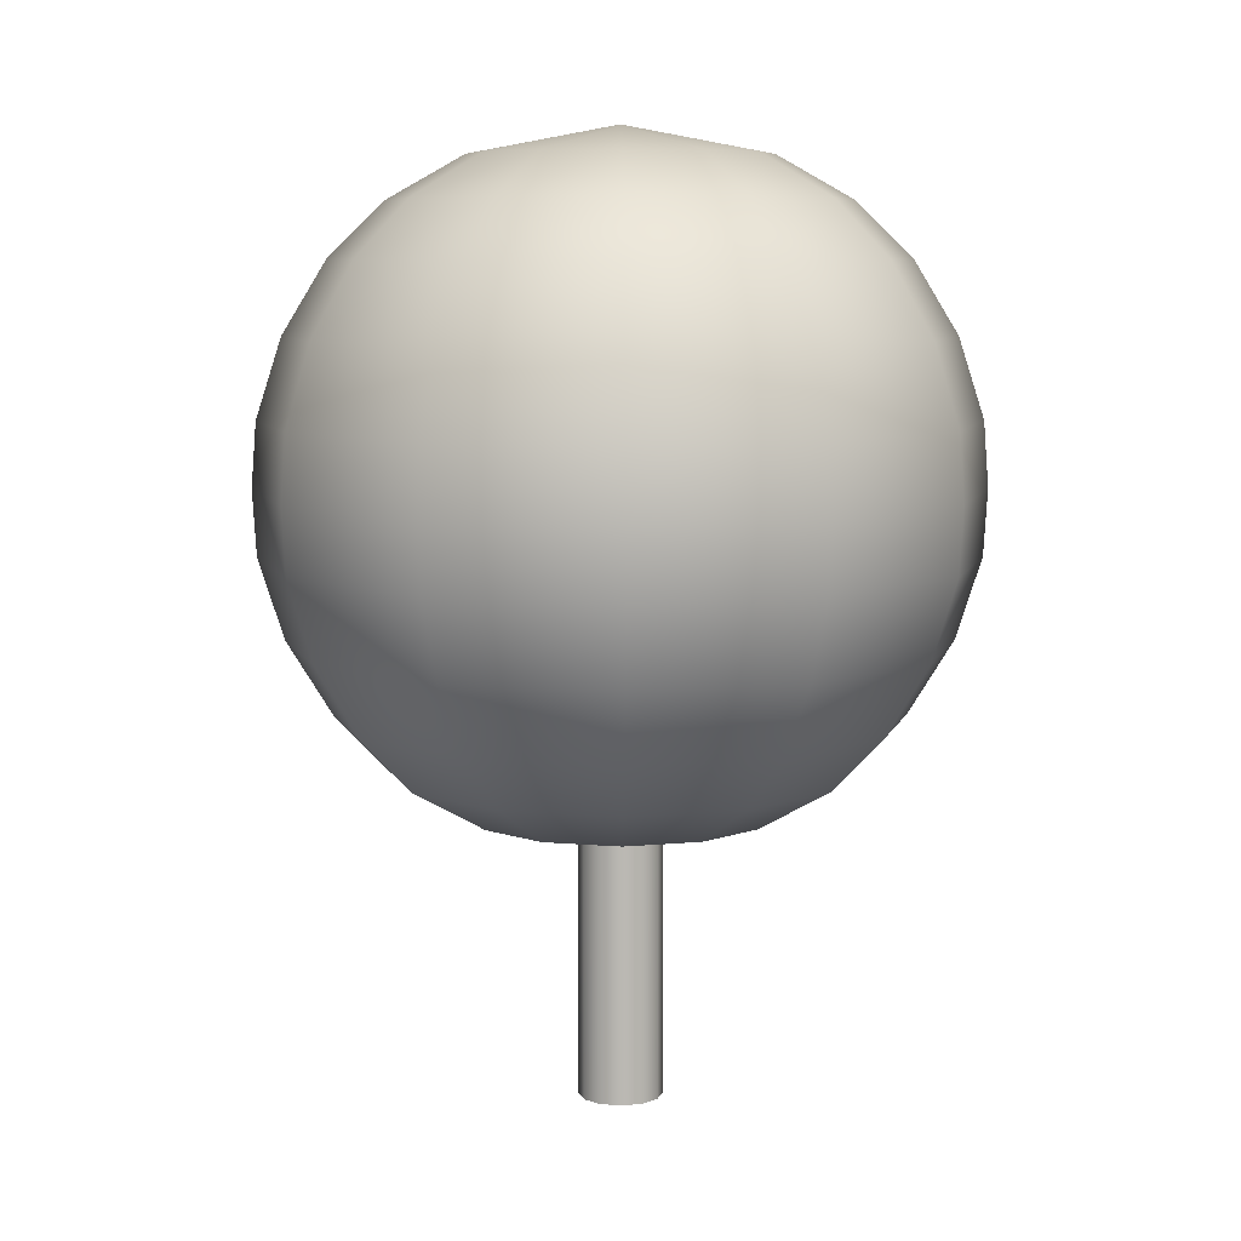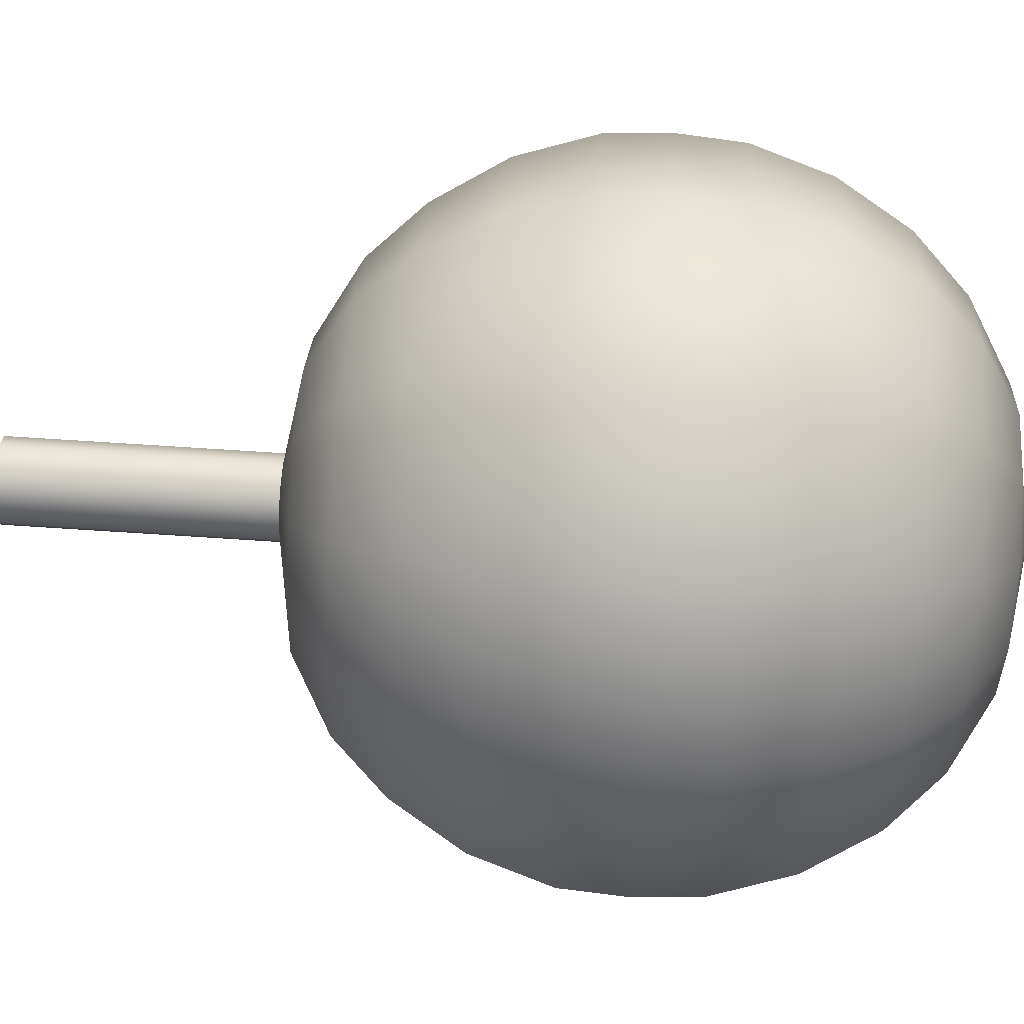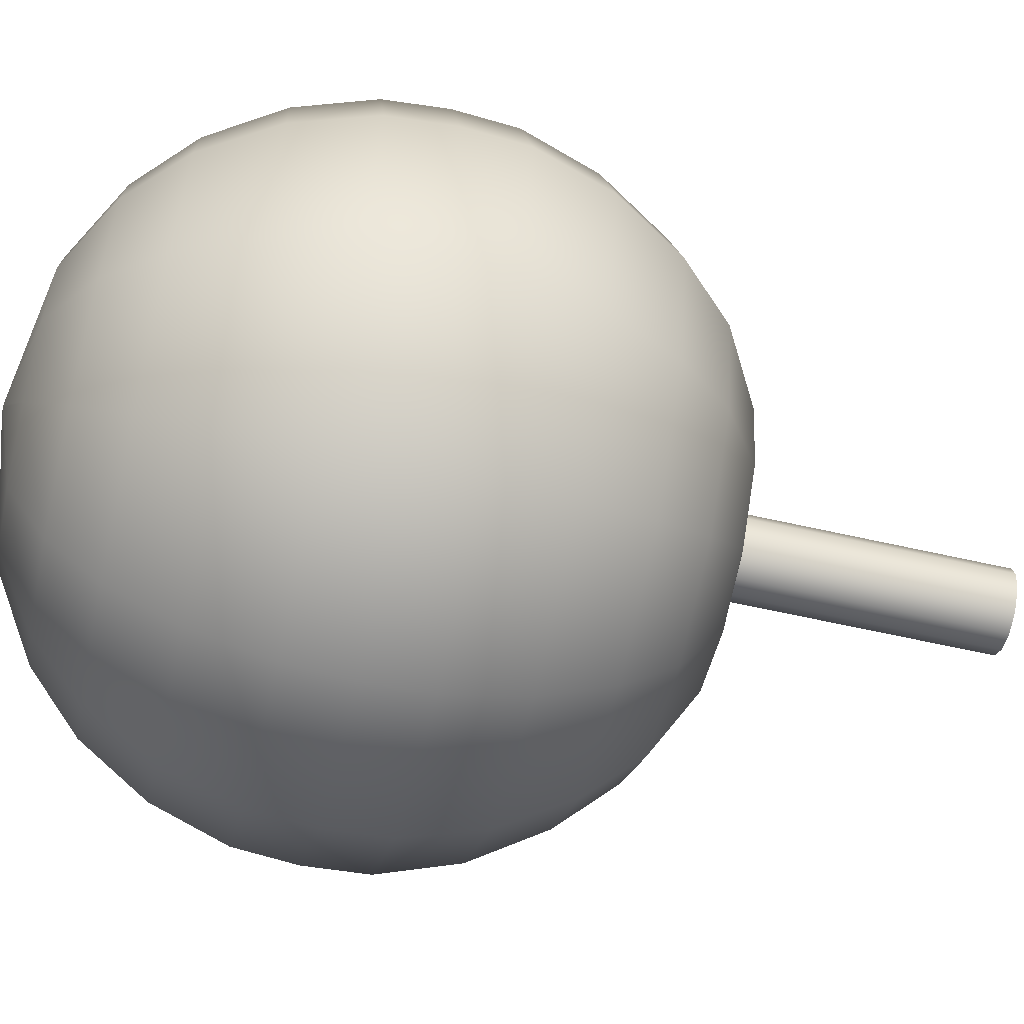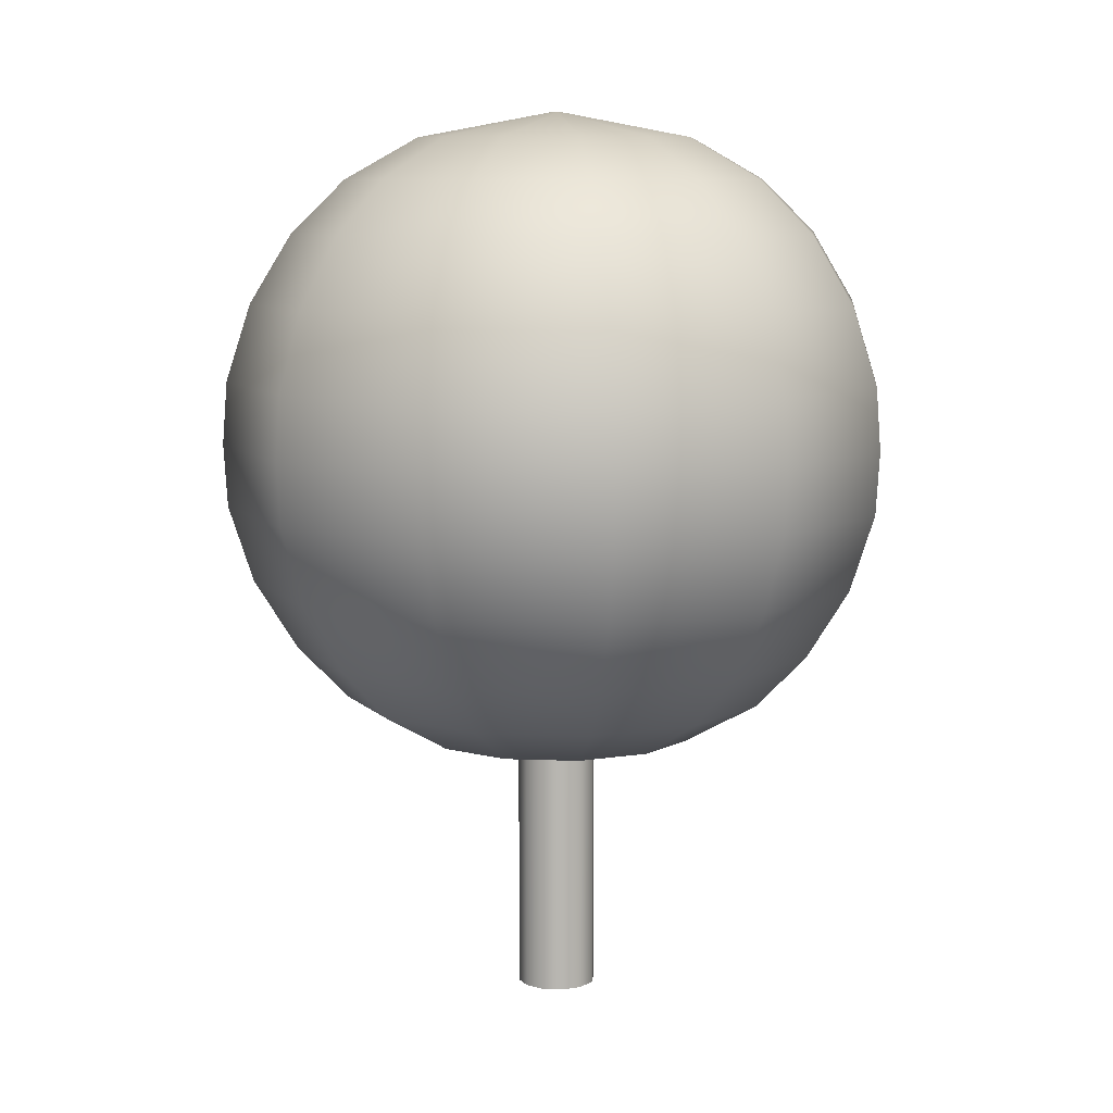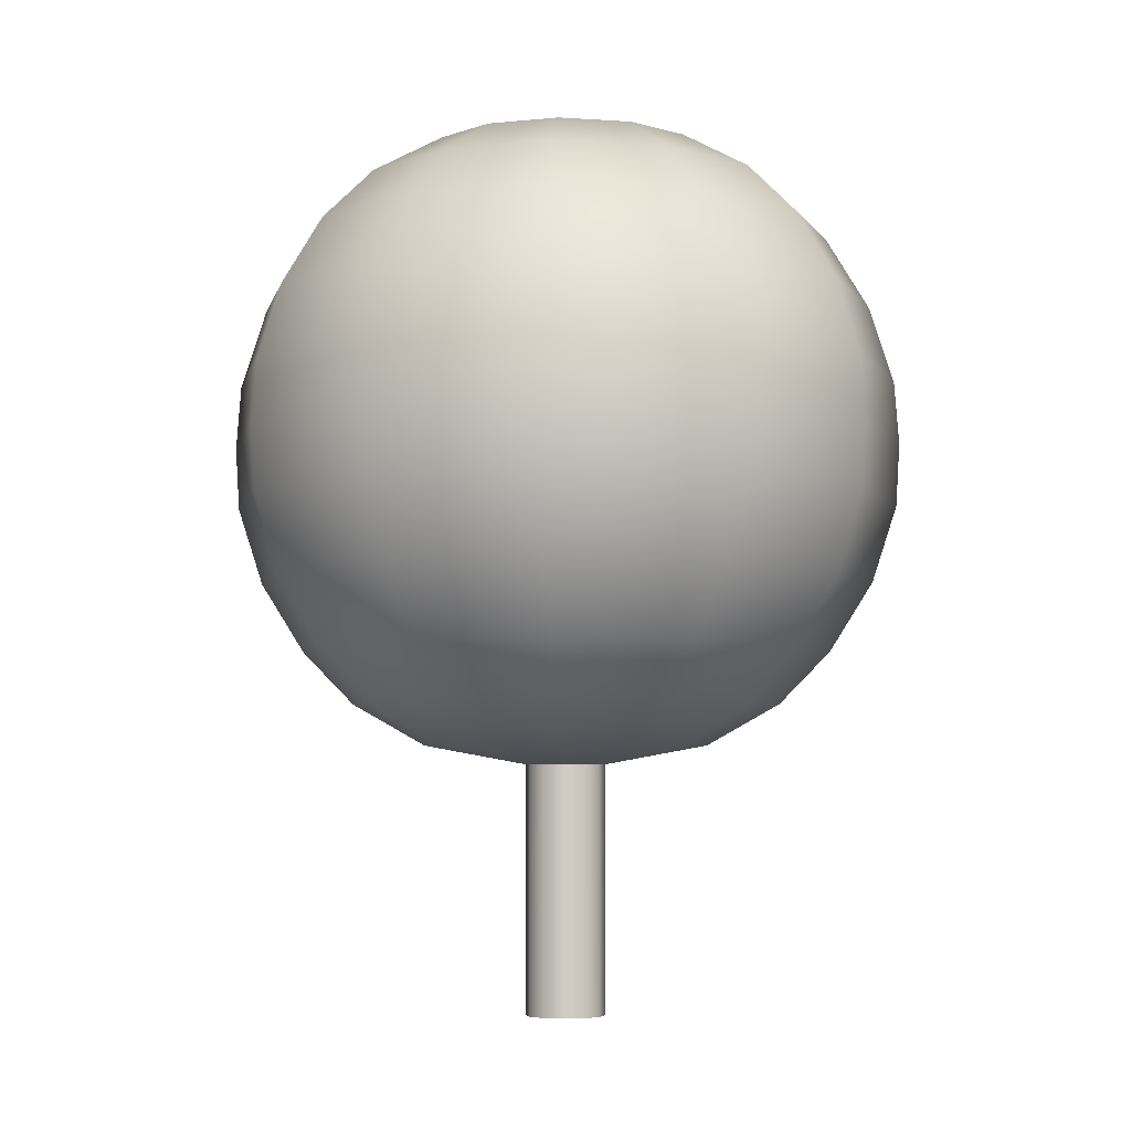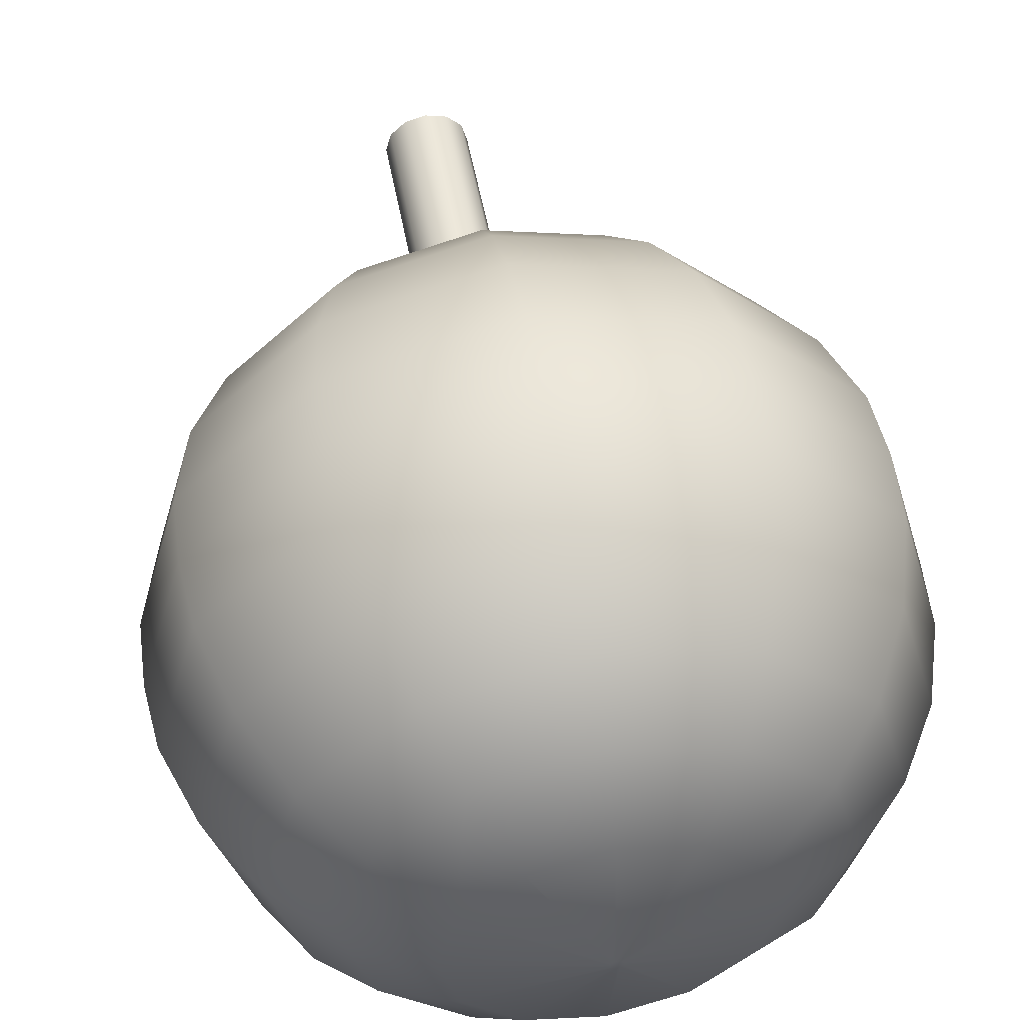
<metadata>
{"format":"obj","ext":"obj","renderer":"f3d","projection":"perspective","resolution":1024,"background":"white","views":[{"elev":7.6,"azim":179.3,"up":"+Y"},{"elev":68.9,"azim":93.8,"up":"+Z"},{"elev":-62.8,"azim":-102.9,"up":"+Z"},{"elev":8.7,"azim":21.1,"up":"+Y"},{"elev":-5.1,"azim":-57.1,"up":"+Y"},{"elev":53.7,"azim":169.4,"up":"+Z"}]}
</metadata>
<code>
v 0.093 6.75 0.16
v 0.16 6.75 0.093
v 0.185 6.75 0
v 0.16 6.75 -0.093
v 0.093 6.75 -0.16
v 0 6.75 -0.185
v -0.093 6.75 -0.16
v -0.16 6.75 -0.093
v -0.185 6.75 0
v -0.16 6.75 0.093
v -0.093 6.75 0.16
v 0 6.75 0.185
v 1.976 7.448 3.422
v 3.422 7.448 1.976
v 3.951 7.448 0
v 3.422 7.448 -1.976
v 1.976 7.448 -3.422
v 0 7.448 -3.951
v -1.976 7.448 -3.422
v -3.422 7.448 -1.976
v -3.951 7.448 0
v -3.422 7.448 1.976
v -1.976 7.448 3.422
v 0 7.448 3.951
v 2.987 8.598 5.174
v 5.174 8.598 2.987
v 5.975 8.598 0
v 5.174 8.598 -2.987
v 2.987 8.598 -5.174
v 0 8.598 -5.975
v -2.987 8.598 -5.174
v -5.174 8.598 -2.987
v -5.975 8.598 0
v -5.174 8.598 2.987
v -2.987 8.598 5.174
v 0 8.598 5.975
v 3.694 10.06 6.399
v 6.399 10.06 3.694
v 7.389 10.06 0
v 6.399 10.06 -3.694
v 3.694 10.06 -6.399
v 0 10.06 -7.389
v -3.694 10.06 -6.399
v -6.399 10.06 -3.694
v -7.389 10.06 0
v -6.399 10.06 3.694
v -3.694 10.06 6.399
v 0 10.06 7.389
v 4.296 12 7.44
v 7.44 12 4.296
v 8.591 12 0
v 7.44 12 -4.296
v 4.296 12 -7.44
v 0 12 -8.591
v -4.296 12 -7.44
v -7.44 12 -4.296
v -8.591 12 0
v -7.44 12 4.296
v -4.296 12 7.44
v 0 12 8.591
v 4.638 14.13 8.033
v 8.033 14.13 4.638
v 9.275 14.13 0
v 8.033 14.13 -4.638
v 4.638 14.13 -8.033
v 0 14.13 -9.275
v -4.638 14.13 -8.033
v -8.033 14.13 -4.638
v -9.275 14.13 0
v -8.033 14.13 4.638
v -4.638 14.13 8.033
v 0 14.13 9.275
v 4.69 15.88 8.123
v 8.123 15.88 4.69
v 9.38 15.88 0
v 8.123 15.88 -4.69
v 4.69 15.88 -8.123
v 0 15.88 -9.38
v -4.69 15.88 -8.123
v -8.123 15.88 -4.69
v -9.38 15.88 0
v -8.123 15.88 4.69
v -4.69 15.88 8.123
v 0 15.88 9.38
v 4.625 17.62 8.011
v 8.011 17.62 4.625
v 9.251 17.62 0
v 8.011 17.62 -4.625
v 4.625 17.62 -8.011
v 0 17.62 -9.251
v -4.625 17.62 -8.011
v -8.011 17.62 -4.625
v -9.251 17.62 0
v -8.011 17.62 4.625
v -4.625 17.62 8.011
v 0 17.62 9.251
v 4.286 19.75 7.423
v 7.423 19.75 4.286
v 8.572 19.75 0
v 7.423 19.75 -4.286
v 4.286 19.75 -7.423
v 0 19.75 -8.572
v -4.286 19.75 -7.423
v -7.423 19.75 -4.286
v -8.572 19.75 0
v -7.423 19.75 4.286
v -4.286 19.75 7.423
v 0 19.75 8.572
v 3.701 21.69 6.41
v 6.41 21.69 3.701
v 7.401 21.69 0
v 6.41 21.69 -3.701
v 3.701 21.69 -6.41
v 0 21.69 -7.401
v -3.701 21.69 -6.41
v -6.41 21.69 -3.701
v -7.401 21.69 0
v -6.41 21.69 3.701
v -3.701 21.69 6.41
v 0 21.69 7.401
v 2.959 23.15 5.126
v 5.125 23.15 2.959
v 5.918 23.15 0
v 5.125 23.15 -2.959
v 2.959 23.15 -5.125
v 0 23.15 -5.918
v -2.959 23.15 -5.125
v -5.126 23.15 -2.959
v -5.918 23.15 0
v -5.126 23.15 2.959
v -2.959 23.15 5.126
v 0 23.15 5.918
v 1.942 24.3 3.364
v 3.364 24.3 1.942
v 3.885 24.3 0
v 3.364 24.3 -1.942
v 1.942 24.3 -3.364
v 0 24.3 -3.885
v -1.942 24.3 -3.364
v -3.364 24.3 -1.942
v -3.885 24.3 0
v -3.364 24.3 1.942
v -1.942 24.3 3.364
v 0 24.3 3.885
v 0.084 25 0.146
v 0.146 25 0.084
v 0.169 25 0
v 0.146 25 -0.084
v 0.084 25 -0.146
v 0 25 -0.169
v -0.084 25 -0.146
v -0.146 25 -0.084
v -0.169 25 0
v -0.146 25 0.084
v -0.084 25 0.146
v 0 25 0.169
g AnalyticalCrown
f 1 2 14 13
f 2 3 15 14
f 3 4 16 15
f 4 5 17 16
f 5 6 18 17
f 6 7 19 18
f 7 8 20 19
f 8 9 21 20
f 9 10 22 21
f 10 11 23 22
f 11 12 24 23
f 12 1 13 24
f 13 14 26 25
f 14 15 27 26
f 15 16 28 27
f 16 17 29 28
f 17 18 30 29
f 18 19 31 30
f 19 20 32 31
f 20 21 33 32
f 21 22 34 33
f 22 23 35 34
f 23 24 36 35
f 24 13 25 36
f 25 26 38 37
f 26 27 39 38
f 27 28 40 39
f 28 29 41 40
f 29 30 42 41
f 30 31 43 42
f 31 32 44 43
f 32 33 45 44
f 33 34 46 45
f 34 35 47 46
f 35 36 48 47
f 36 25 37 48
f 37 38 50 49
f 38 39 51 50
f 39 40 52 51
f 40 41 53 52
f 41 42 54 53
f 42 43 55 54
f 43 44 56 55
f 44 45 57 56
f 45 46 58 57
f 46 47 59 58
f 47 48 60 59
f 48 37 49 60
f 49 50 62 61
f 50 51 63 62
f 51 52 64 63
f 52 53 65 64
f 53 54 66 65
f 54 55 67 66
f 55 56 68 67
f 56 57 69 68
f 57 58 70 69
f 58 59 71 70
f 59 60 72 71
f 60 49 61 72
f 61 62 74 73
f 62 63 75 74
f 63 64 76 75
f 64 65 77 76
f 65 66 78 77
f 66 67 79 78
f 67 68 80 79
f 68 69 81 80
f 69 70 82 81
f 70 71 83 82
f 71 72 84 83
f 72 61 73 84
f 73 74 86 85
f 74 75 87 86
f 75 76 88 87
f 76 77 89 88
f 77 78 90 89
f 78 79 91 90
f 79 80 92 91
f 80 81 93 92
f 81 82 94 93
f 82 83 95 94
f 83 84 96 95
f 84 73 85 96
f 85 86 98 97
f 86 87 99 98
f 87 88 100 99
f 88 89 101 100
f 89 90 102 101
f 90 91 103 102
f 91 92 104 103
f 92 93 105 104
f 93 94 106 105
f 94 95 107 106
f 95 96 108 107
f 96 85 97 108
f 97 98 110 109
f 98 99 111 110
f 99 100 112 111
f 100 101 113 112
f 101 102 114 113
f 102 103 115 114
f 103 104 116 115
f 104 105 117 116
f 105 106 118 117
f 106 107 119 118
f 107 108 120 119
f 108 97 109 120
f 109 110 122 121
f 110 111 123 122
f 111 112 124 123
f 112 113 125 124
f 113 114 126 125
f 114 115 127 126
f 115 116 128 127
f 116 117 129 128
f 117 118 130 129
f 118 119 131 130
f 119 120 132 131
f 120 109 121 132
f 121 122 134 133
f 122 123 135 134
f 123 124 136 135
f 124 125 137 136
f 125 126 138 137
f 126 127 139 138
f 127 128 140 139
f 128 129 141 140
f 129 130 142 141
f 130 131 143 142
f 131 132 144 143
f 132 121 133 144
f 133 134 146 145
f 134 135 147 146
f 135 136 148 147
f 136 137 149 148
f 137 138 150 149
f 138 139 151 150
f 139 140 152 151
f 140 141 153 152
f 141 142 154 153
f 142 143 155 154
f 143 144 156 155
f 144 133 145 156
f 1 12 11 10 9 8 7 6 5 4 3 2
f 145 146 147 148 149 150 151 152 153 154 155 156
v 0.55 0 0.953
v 0.953 0 0.55
v 1.1 0 0
v 0.953 0 -0.55
v 0.55 0 -0.953
v 0 0 -1.1
v -0.55 0 -0.953
v -0.953 0 -0.55
v -1.1 0 0
v -0.953 0 0.55
v -0.55 0 0.953
v 0 0 1.1
v 0.55 11.31 0.953
v 0.953 11.31 0.55
v 1.1 11.31 0
v 0.953 11.31 -0.55
v 0.55 11.31 -0.953
v 0 11.31 -1.1
v -0.55 11.31 -0.953
v -0.953 11.31 -0.55
v -1.1 11.31 0
v -0.953 11.31 0.55
v -0.55 11.31 0.953
v 0 11.31 1.1
g AnalyticalTrunk
f 157 158 170 169
f 158 159 171 170
f 159 160 172 171
f 160 161 173 172
f 161 162 174 173
f 162 163 175 174
f 163 164 176 175
f 164 165 177 176
f 165 166 178 177
f 166 167 179 178
f 167 168 180 179
f 168 157 169 180
f 167 166 165 164 163 162 161 160 159 158 157 168
f 180 169 170 171 172 173 174 175 176 177 178 179

</code>
